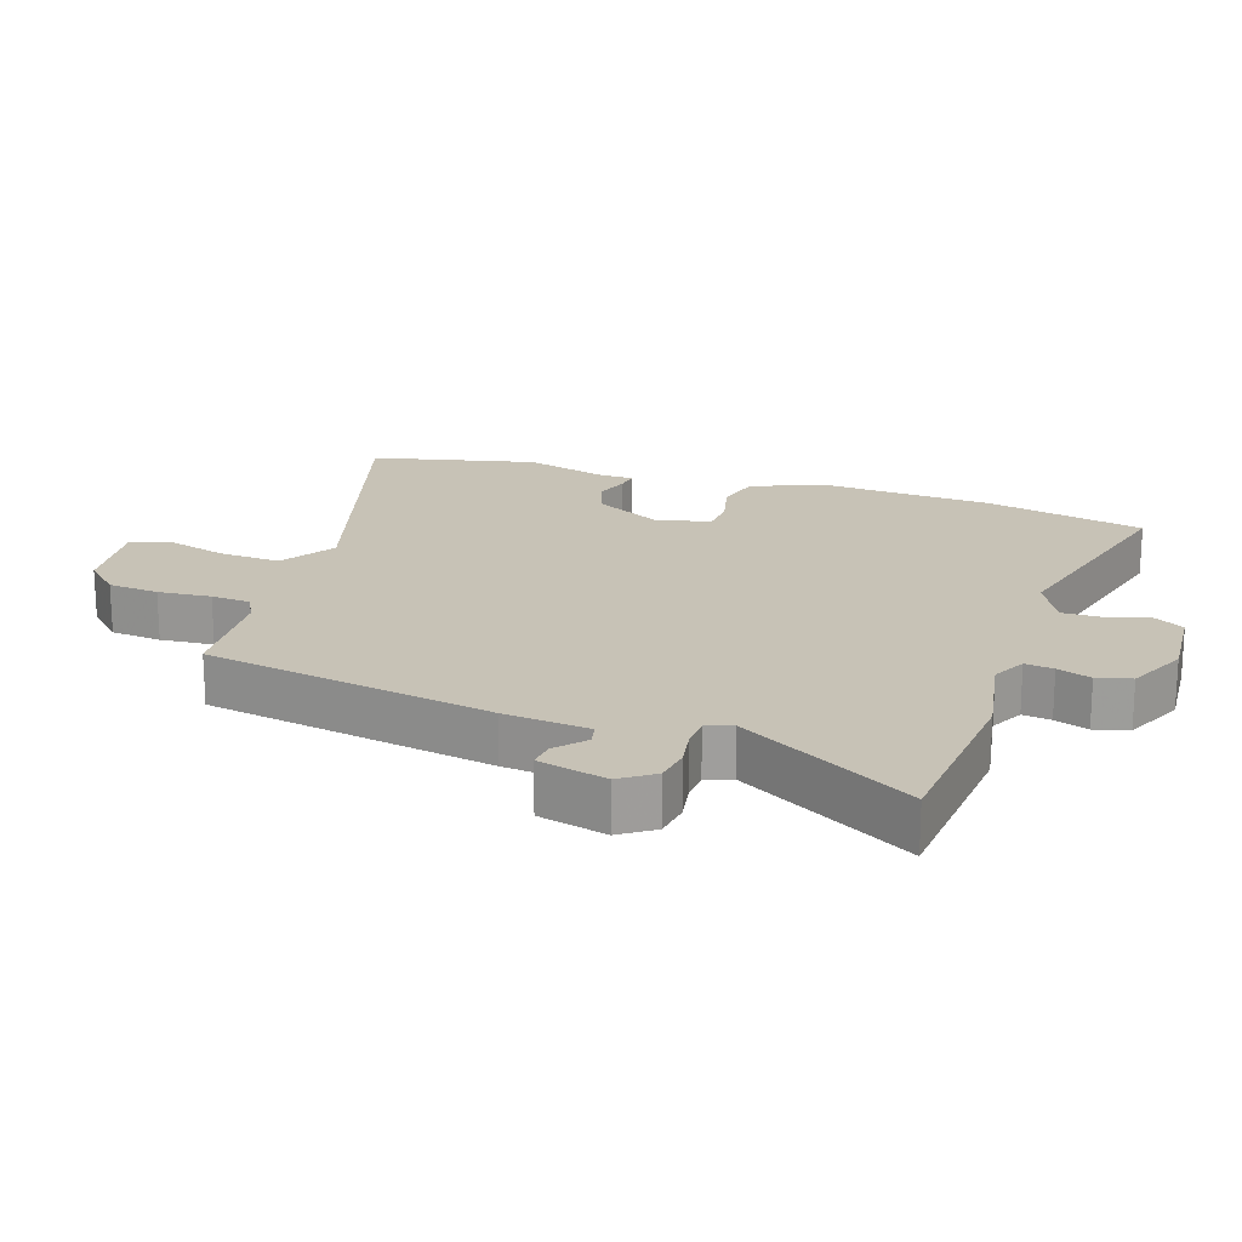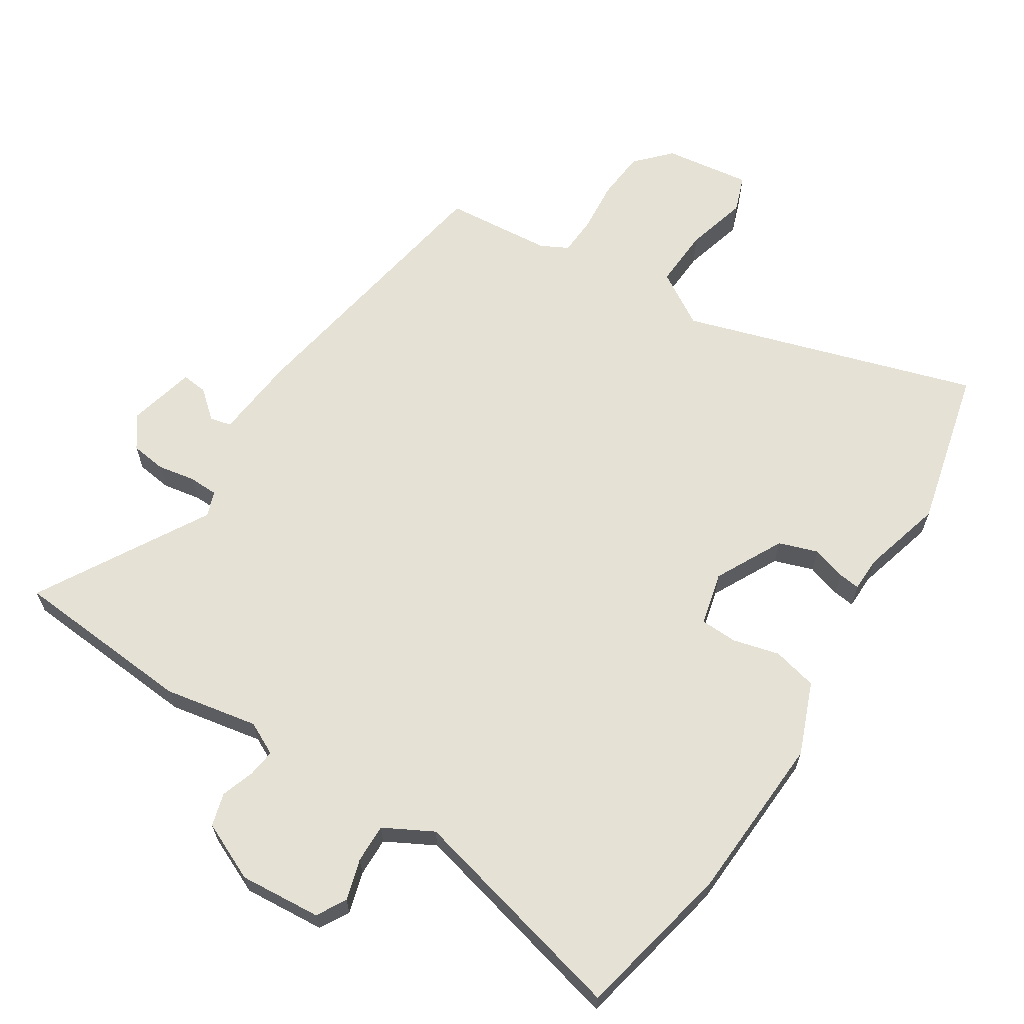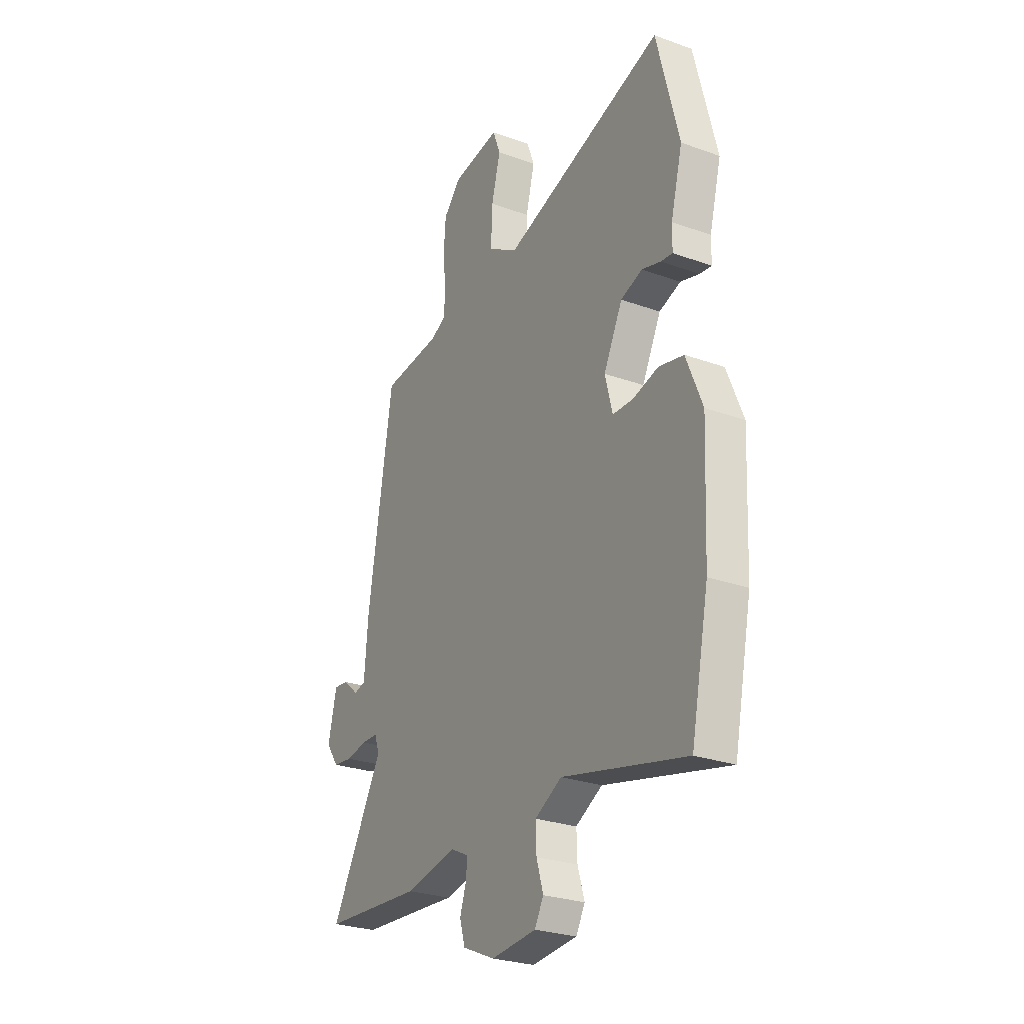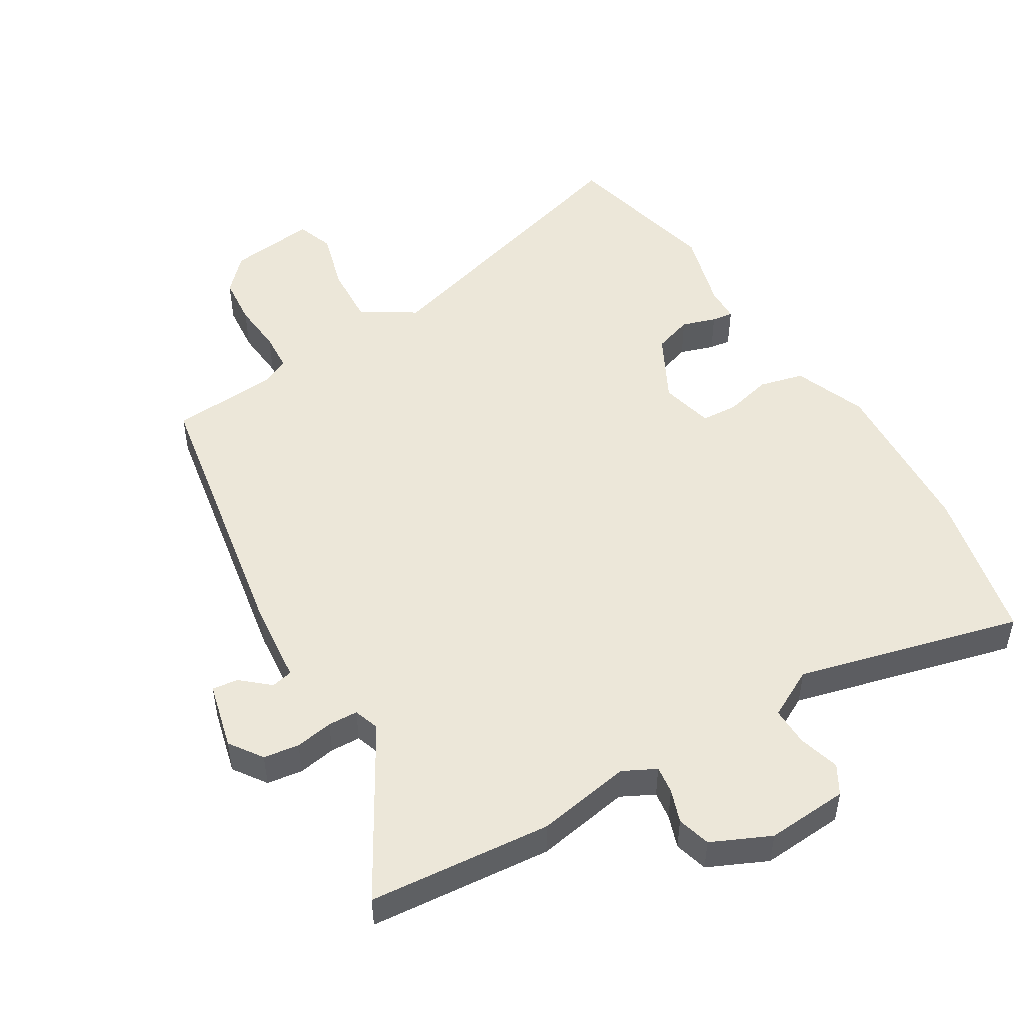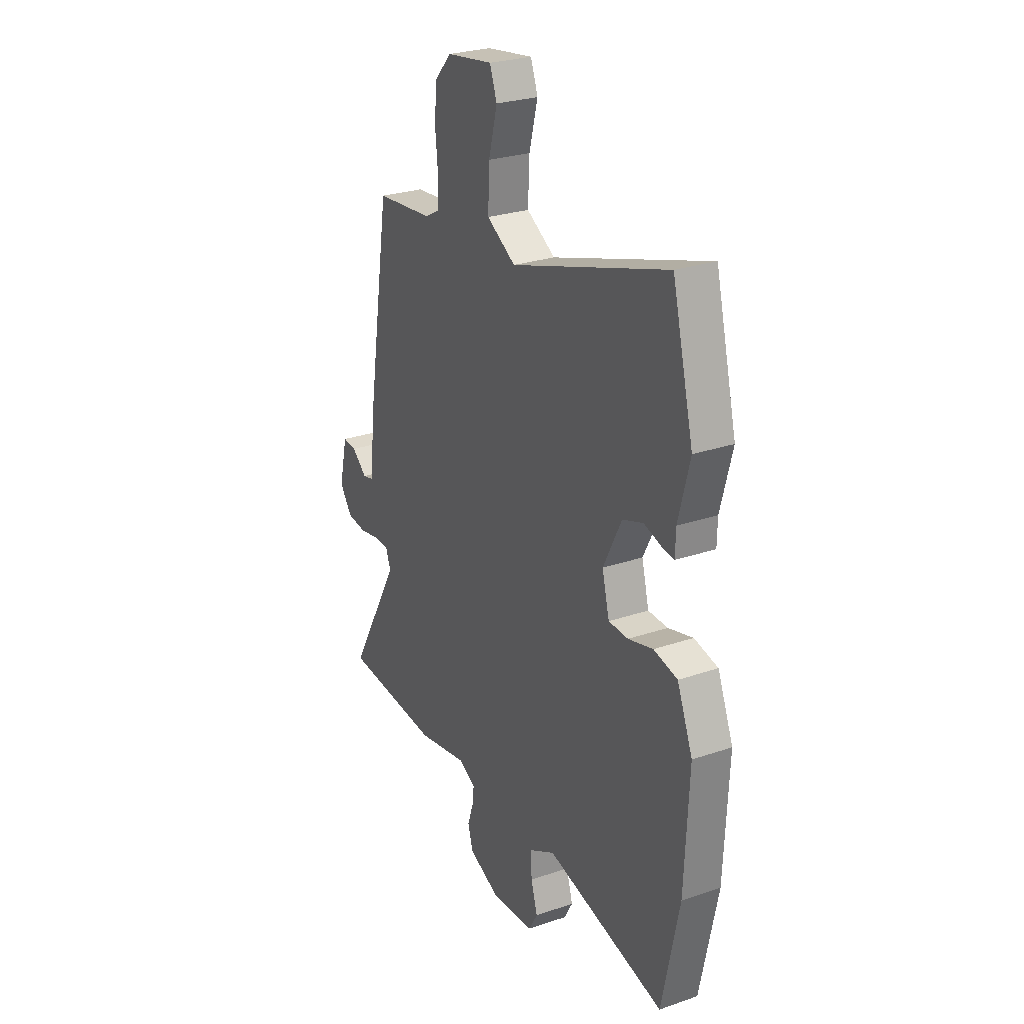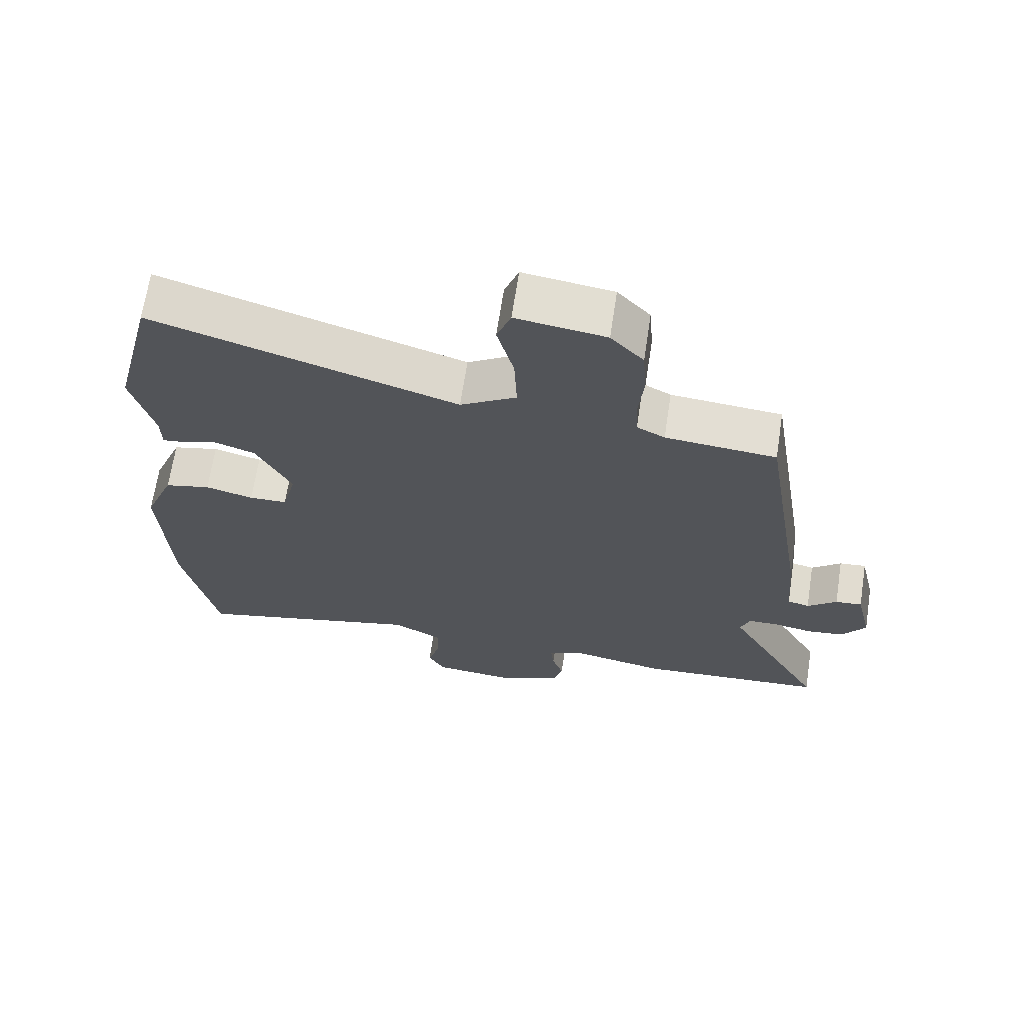
<metadata>
{"format":"obj","ext":"obj","renderer":"f3d","projection":"perspective","resolution":1024,"background":"white","views":[{"elev":19.2,"azim":109.5,"up":"+Y"},{"elev":64.1,"azim":-147.0,"up":"+Y"},{"elev":-27.1,"azim":-119.2,"up":"+Z"},{"elev":49.7,"azim":149.8,"up":"+Y"},{"elev":26.7,"azim":-118.2,"up":"+Z"},{"elev":67.3,"azim":8.7,"up":"+Z"}]}
</metadata>
<code>
v 0.626 0.07 -0.491
v 0.344 0.07 -0.511
v 0.199 0.07 -0.483
v 0.148 0.07 -0.508
v 0.153 0.07 -0.551
v 0.17 0.07 -0.602
v 0.155 0.07 -0.653
v 0.064 0.07 -0.693
v -0.062 0.07 -0.682
v -0.087 0.07 -0.637
v -0.068 0.07 -0.574
v -0.066 0.07 -0.514
v -0.141 0.07 -0.473
v -0.488 0.07 -0.556
v -0.538 0.07 -0.314
v -0.55 0.07 -0.055
v -0.505 0.07 0.056
v -0.436 0.07 0.072
v -0.364 0.07 0.053
v -0.307 0.07 0.055
v -0.286 0.07 0.137
v -0.339 0.07 0.242
v -0.399 0.07 0.263
v -0.452 0.07 0.247
v -0.485 0.07 0.243
v -0.486 0.07 0.298
v -0.519 0.07 0.423
v -0.457 0.07 0.671
v -0.003 0.07 0.528
v 0.081 0.07 0.579
v 0.077 0.07 0.672
v 0.052 0.07 0.767
v 0.073 0.07 0.824
v 0.207 0.07 0.805
v 0.256 0.07 0.752
v 0.262 0.07 0.675
v 0.254 0.07 0.595
v 0.257 0.07 0.535
v 0.299 0.07 0.513
v 0.465 0.07 0.498
v 0.535 0.07 0.059
v 0.546 0.07 -0.07
v 0.579 0.07 -0.078
v 0.623 0.07 -0.041
v 0.663 0.07 -0.037
v 0.687 0.07 -0.141
v 0.651 0.07 -0.191
v 0.596 0.07 -0.198
v 0.538 0.07 -0.187
v 0.492 0.07 -0.188
v 0.478 0.07 -0.227
v 0.626 0 -0.491
v 0.344 0 -0.511
v 0.199 0 -0.483
v 0.148 0 -0.508
v 0.153 0 -0.551
v 0.17 0 -0.602
v 0.155 0 -0.653
v 0.064 0 -0.693
v -0.062 0 -0.682
v -0.087 0 -0.637
v -0.068 0 -0.574
v -0.066 0 -0.514
v -0.141 0 -0.473
v -0.488 0 -0.556
v -0.538 0 -0.314
v -0.55 0 -0.055
v -0.505 0 0.056
v -0.436 0 0.072
v -0.364 0 0.053
v -0.307 0 0.055
v -0.286 0 0.137
v -0.339 0 0.242
v -0.399 0 0.263
v -0.452 0 0.247
v -0.485 0 0.243
v -0.486 0 0.298
v -0.519 0 0.423
v -0.457 0 0.671
v -0.003 0 0.528
v 0.081 0 0.579
v 0.077 0 0.672
v 0.052 0 0.767
v 0.073 0 0.824
v 0.207 0 0.805
v 0.256 0 0.752
v 0.262 0 0.675
v 0.254 0 0.595
v 0.257 0 0.535
v 0.299 0 0.513
v 0.465 0 0.498
v 0.535 0 0.059
v 0.546 0 -0.07
v 0.579 0 -0.078
v 0.623 0 -0.041
v 0.663 0 -0.037
v 0.687 0 -0.141
v 0.651 0 -0.191
v 0.596 0 -0.198
v 0.538 0 -0.187
v 0.492 0 -0.188
v 0.478 0 -0.227
f 46 47 48 49
f 46 49 50
f 43 44 45 46
f 42 43 46 50
f 39 40 41 42
f 38 39 42 50
f 34 35 36 37
f 34 37 38
f 31 32 33 34
f 30 31 34 38
f 29 30 38 50
f 26 27 28 29
f 23 24 25 26
f 22 23 26 29
f 21 22 29 50
f 16 17 18 19
f 16 19 20
f 13 14 15 16
f 12 13 16 20
f 8 9 10 11
f 8 11 12
f 5 6 7 8
f 4 5 8 12
f 3 4 12 20
f 51 1 2 3
f 21 50 51
f 3 20 21 51
f 100 99 98 97
f 101 100 97
f 97 96 95 94
f 101 97 94 93
f 93 92 91 90
f 101 93 90 89
f 88 87 86 85
f 89 88 85
f 85 84 83 82
f 89 85 82 81
f 101 89 81 80
f 80 79 78 77
f 77 76 75 74
f 80 77 74 73
f 101 80 73 72
f 70 69 68 67
f 71 70 67
f 67 66 65 64
f 71 67 64 63
f 62 61 60 59
f 63 62 59
f 59 58 57 56
f 63 59 56 55
f 71 63 55 54
f 54 53 52 102
f 102 101 72
f 102 72 71 54
f 1 52 53 2
f 2 53 54 3
f 3 54 55 4
f 4 55 56 5
f 5 56 57 6
f 6 57 58 7
f 7 58 59 8
f 8 59 60 9
f 9 60 61 10
f 10 61 62 11
f 11 62 63 12
f 12 63 64 13
f 13 64 65 14
f 14 65 66 15
f 15 66 67 16
f 16 67 68 17
f 17 68 69 18
f 18 69 70 19
f 19 70 71 20
f 20 71 72 21
f 21 72 73 22
f 22 73 74 23
f 23 74 75 24
f 24 75 76 25
f 25 76 77 26
f 26 77 78 27
f 27 78 79 28
f 28 79 80 29
f 29 80 81 30
f 30 81 82 31
f 31 82 83 32
f 32 83 84 33
f 33 84 85 34
f 34 85 86 35
f 35 86 87 36
f 36 87 88 37
f 37 88 89 38
f 38 89 90 39
f 39 90 91 40
f 40 91 92 41
f 41 92 93 42
f 42 93 94 43
f 43 94 95 44
f 44 95 96 45
f 45 96 97 46
f 46 97 98 47
f 47 98 99 48
f 48 99 100 49
f 49 100 101 50
f 50 101 102 51
f 51 102 52 1

</code>
